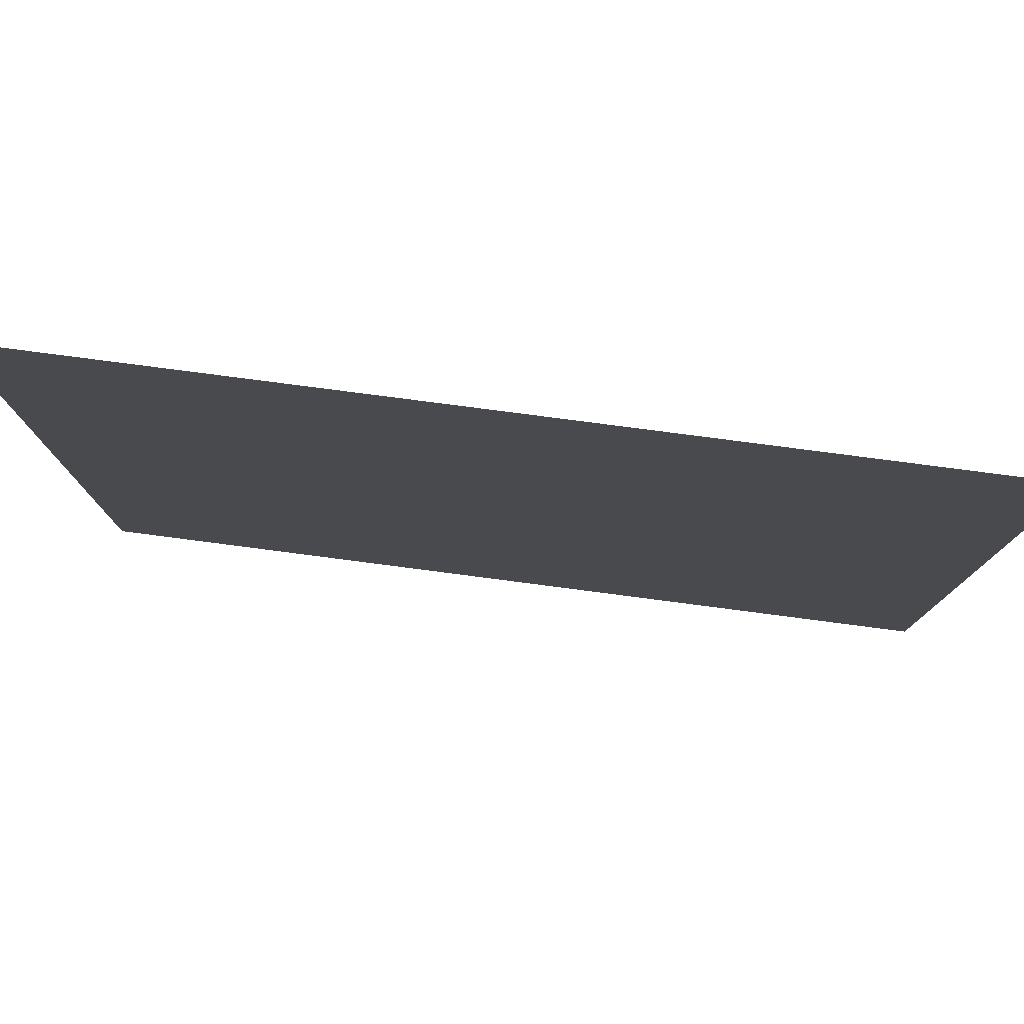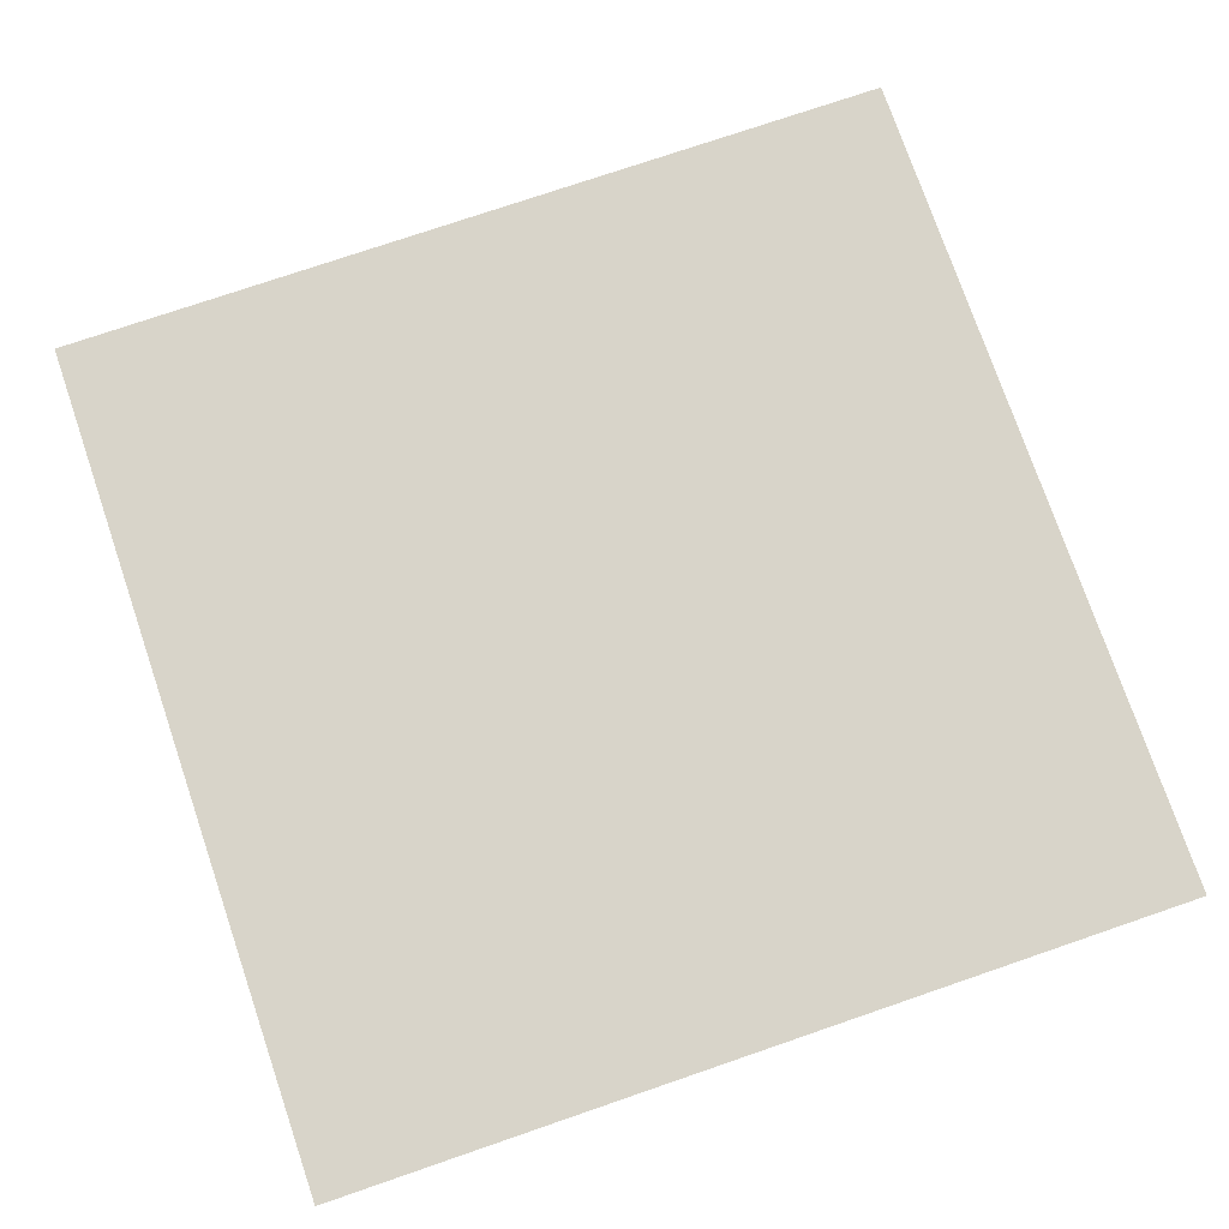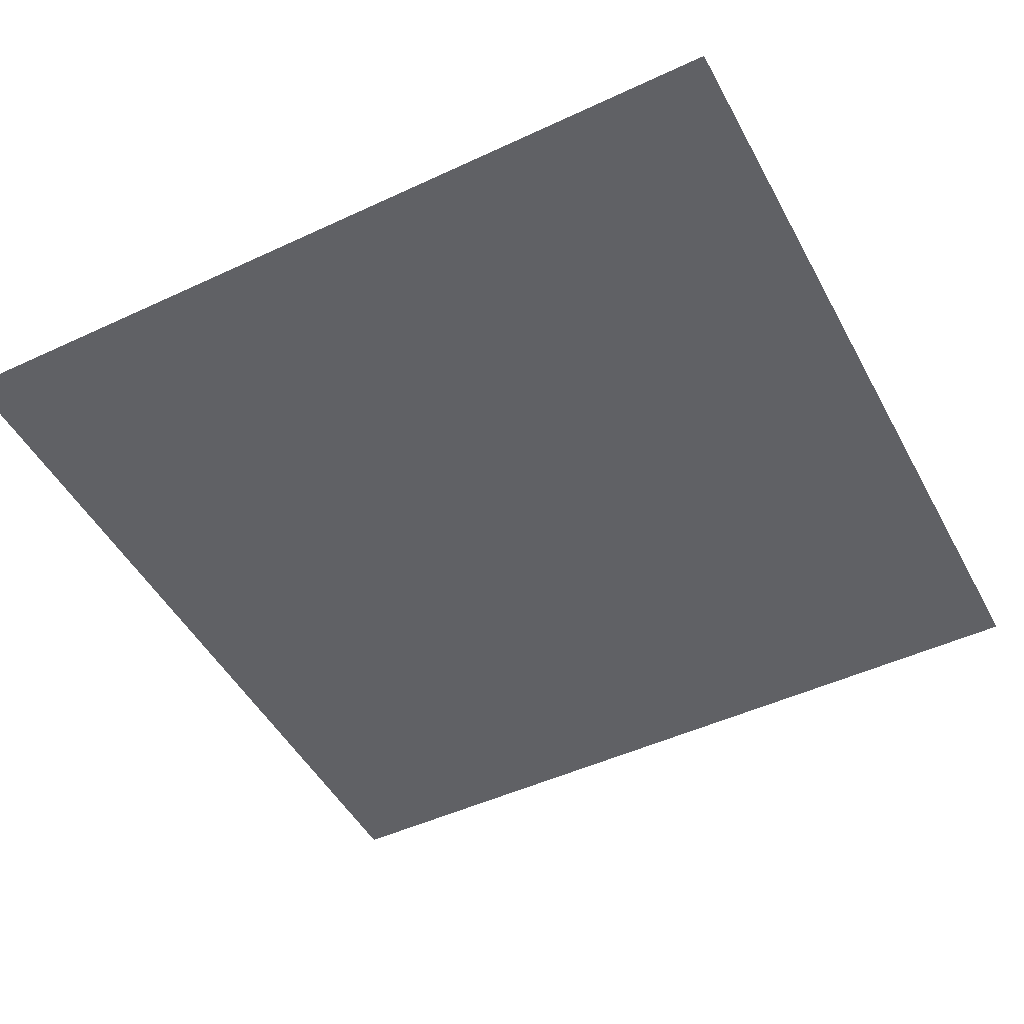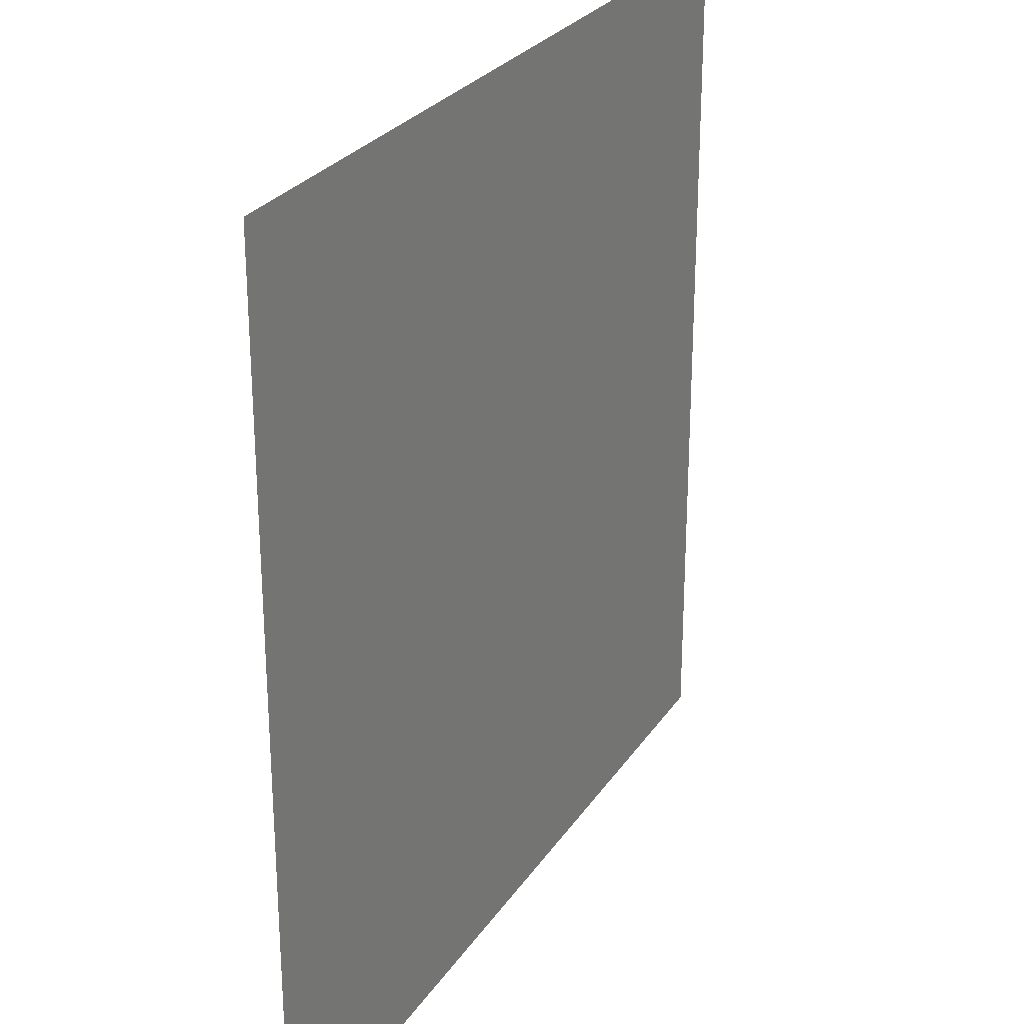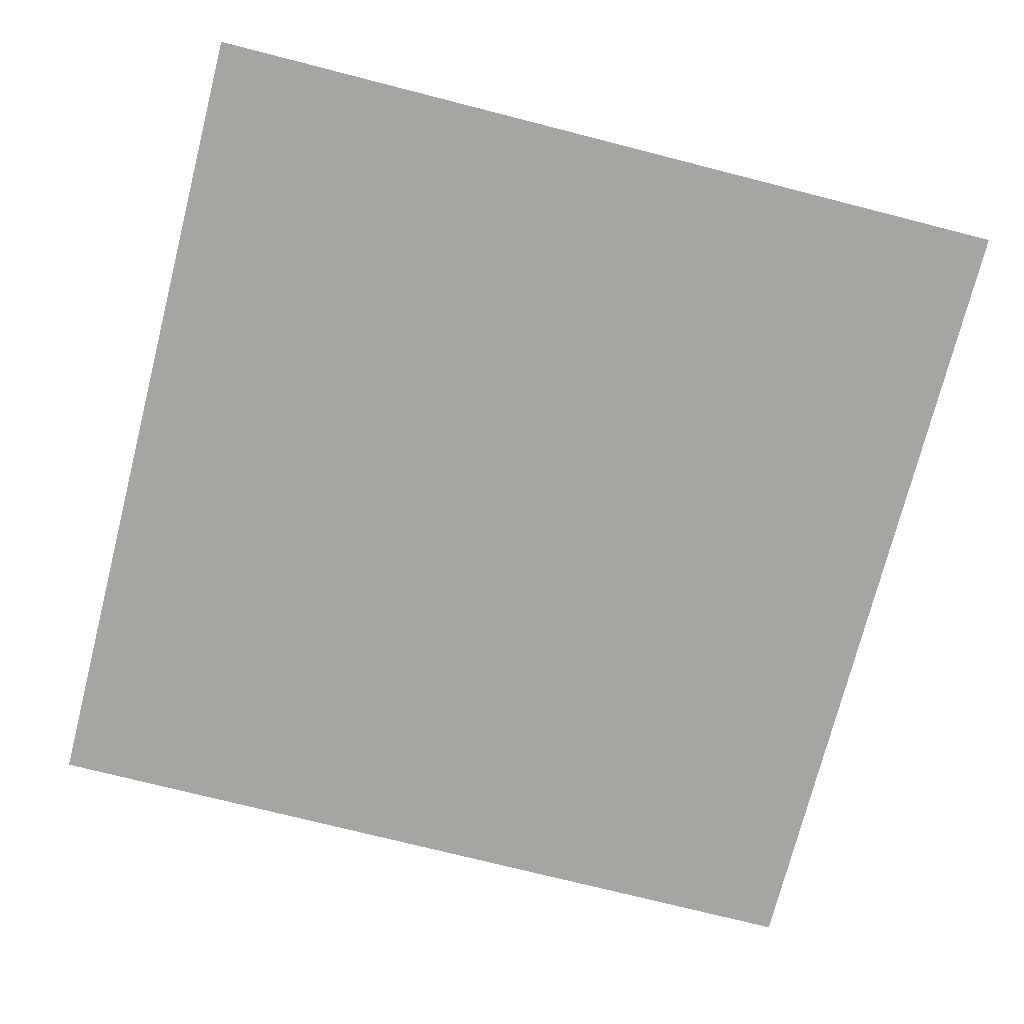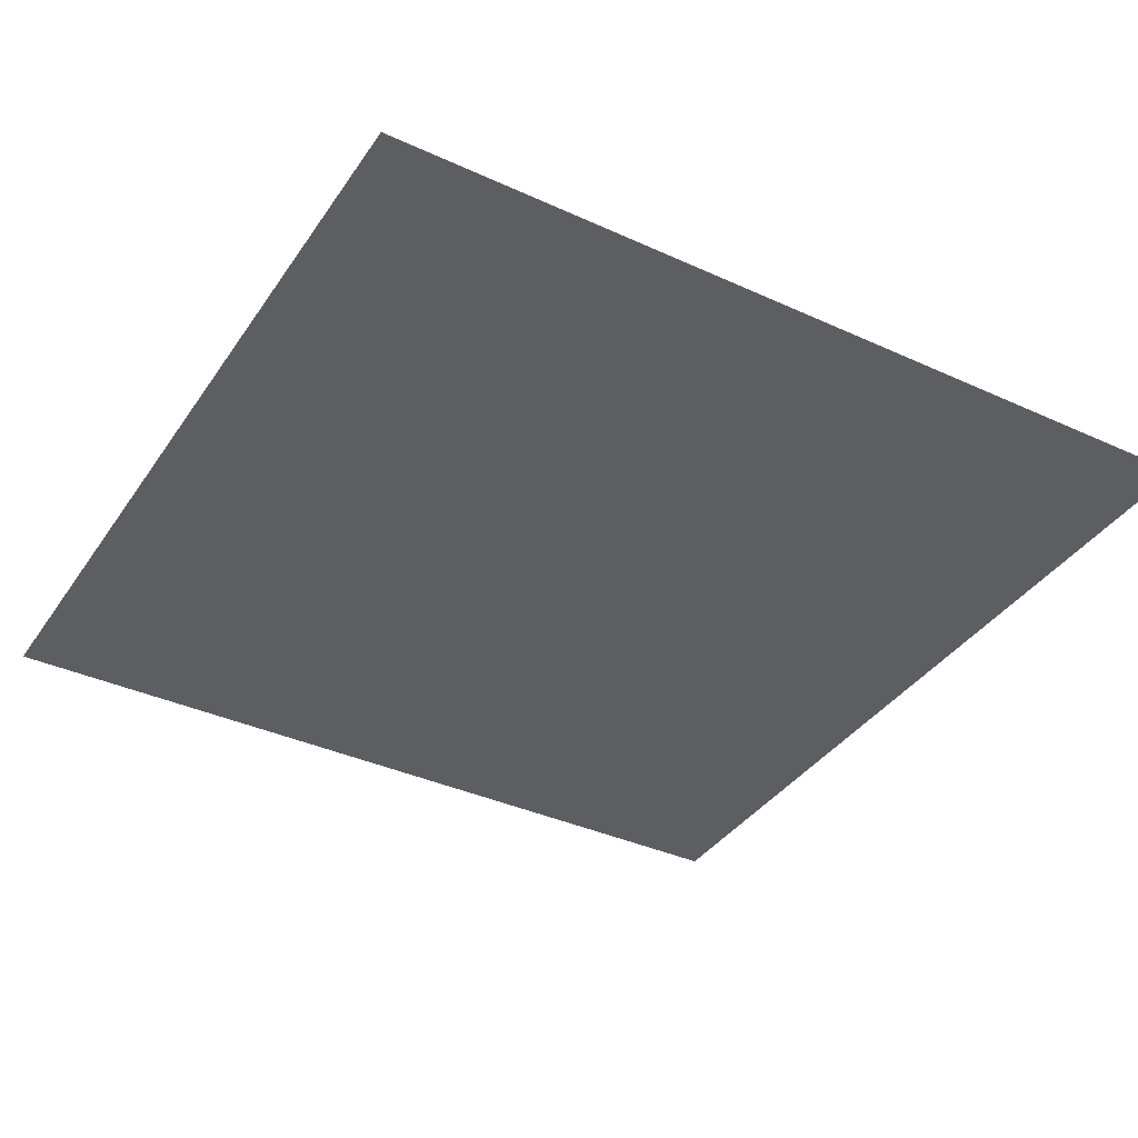
<metadata>
{"format":"obj","ext":"obj","renderer":"f3d","projection":"perspective","resolution":1024,"background":"white","views":[{"elev":79.9,"azim":7.4,"up":"+Y"},{"elev":75.6,"azim":161.1,"up":"+Z"},{"elev":-48.5,"azim":117.5,"up":"+Z"},{"elev":26.8,"azim":116.4,"up":"+Y"},{"elev":-73.8,"azim":-14.3,"up":"+Z"},{"elev":-37.6,"azim":-30.3,"up":"+Z"}]}
</metadata>
<code>
v 4614 307.2 -2621
v 4666 307.2 -2621
v 4666 358.4 -2621
v 4614 307.2 -2621
v 4666 358.4 -2621
v 4614 358.4 -2621
f 1 2 3
f 4 5 6

</code>
